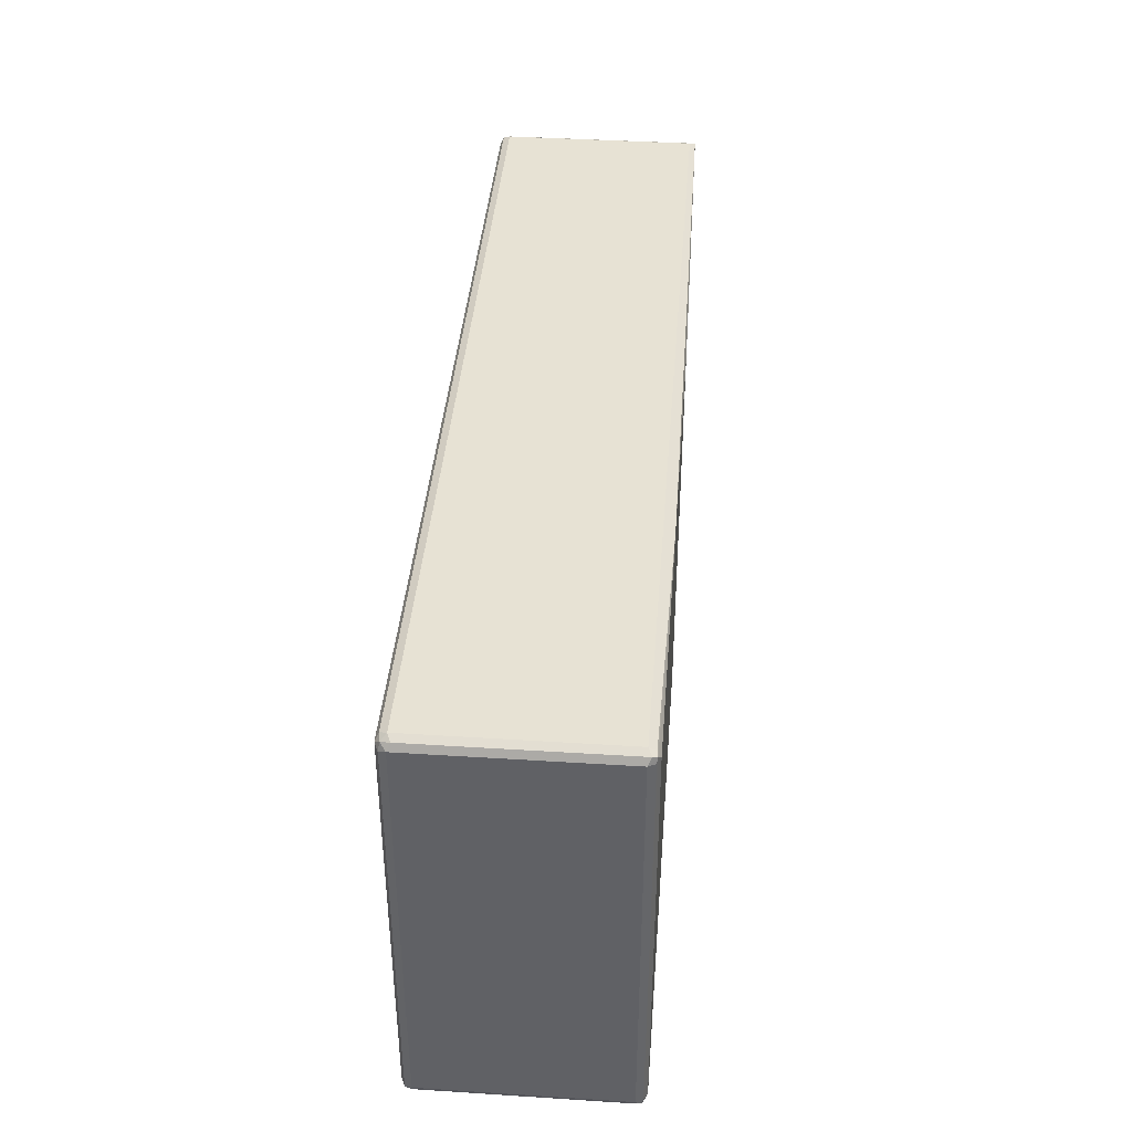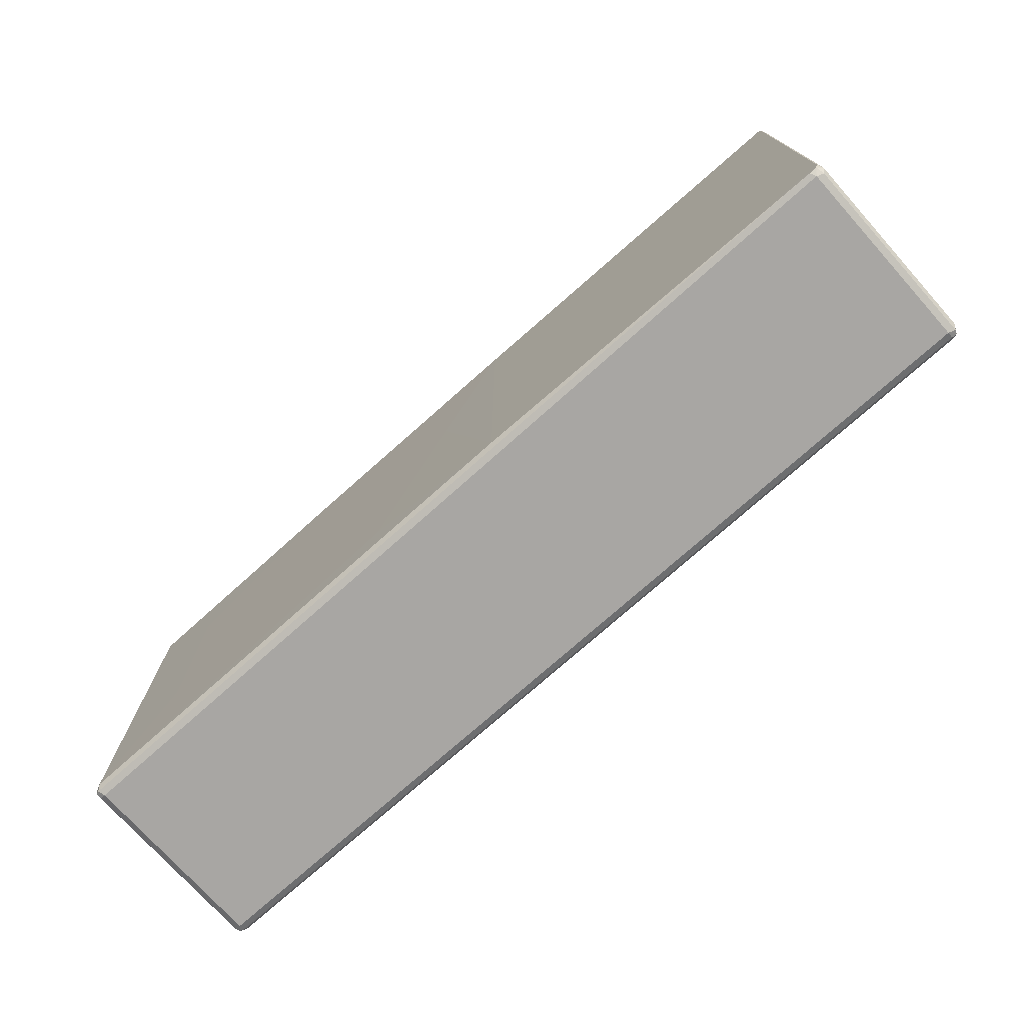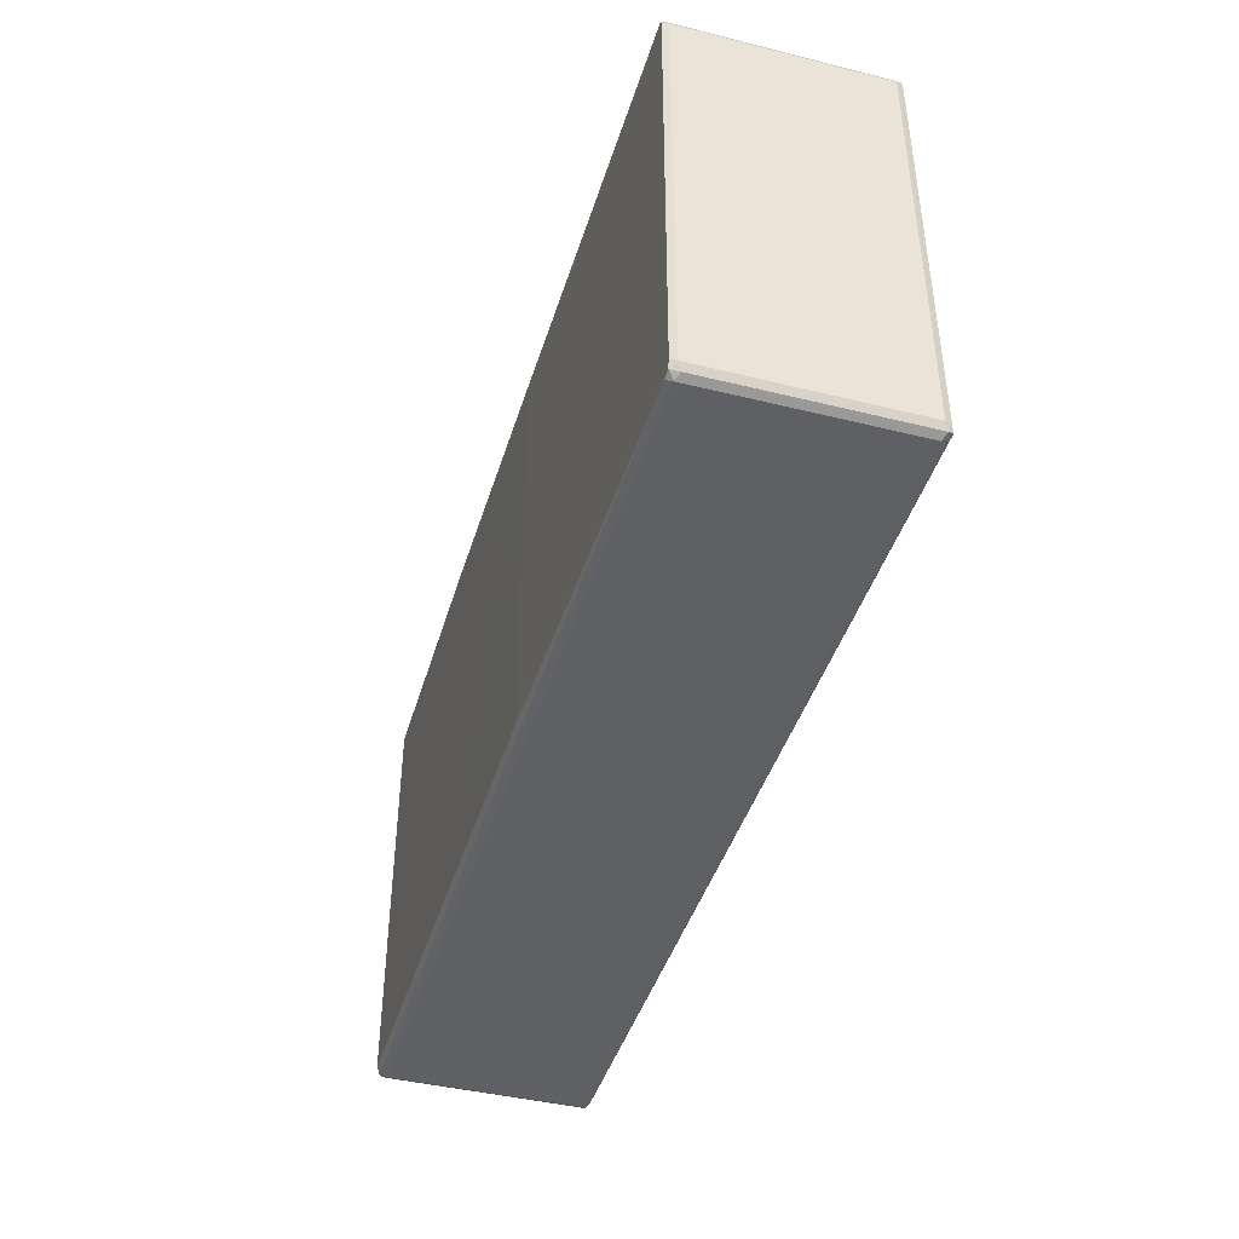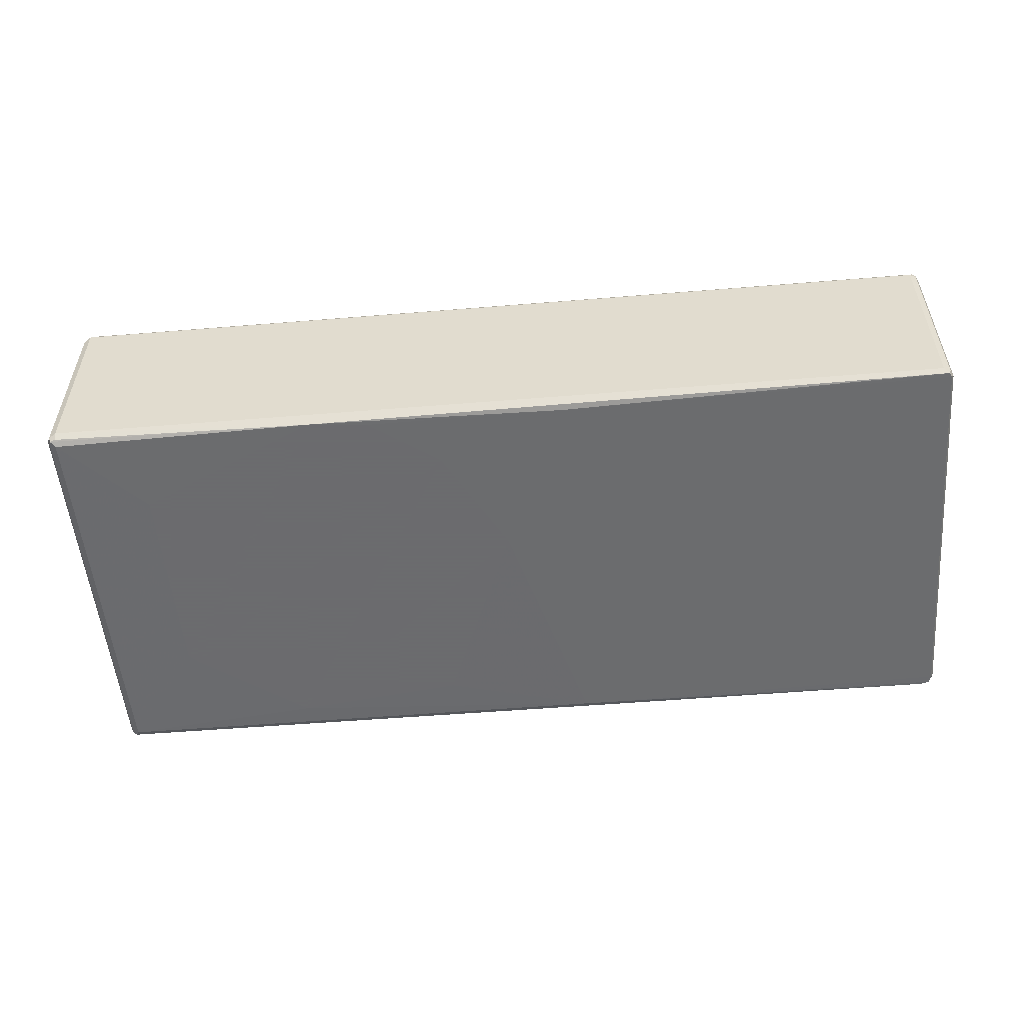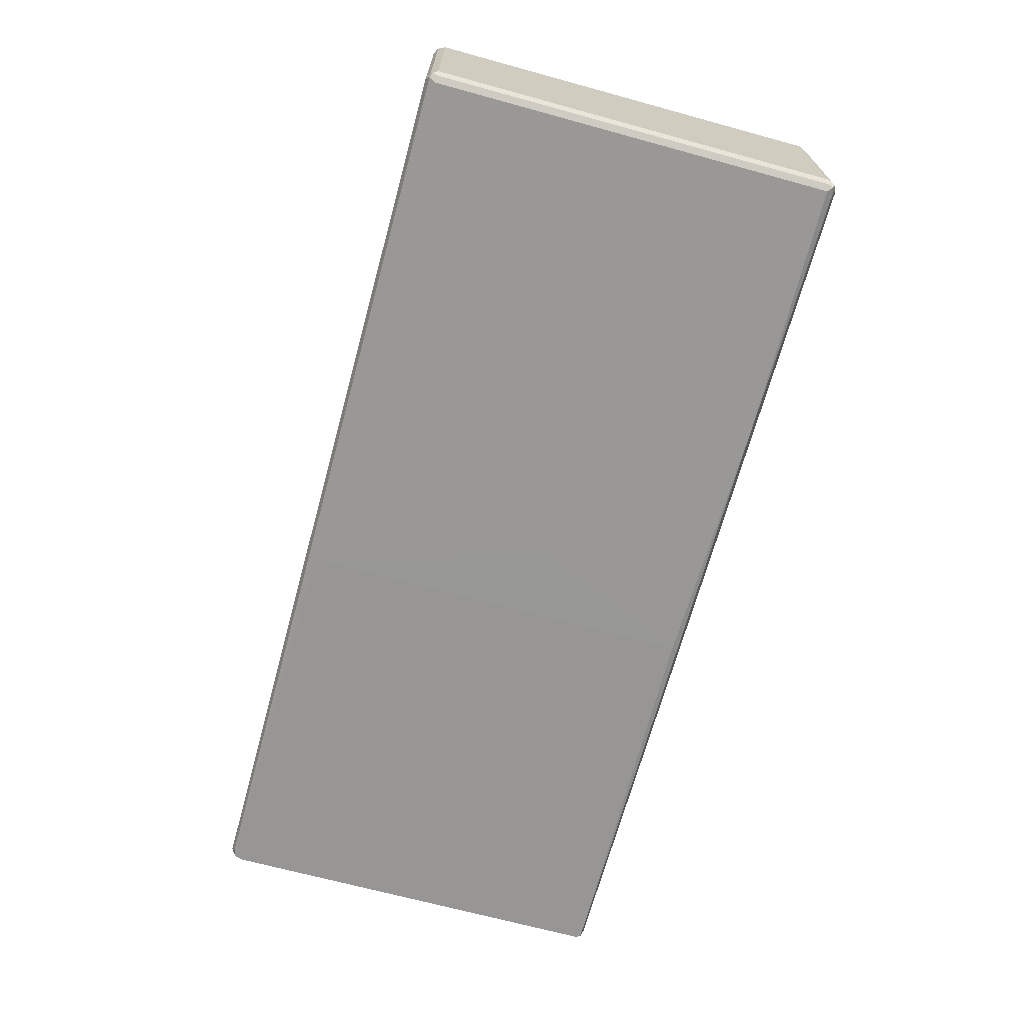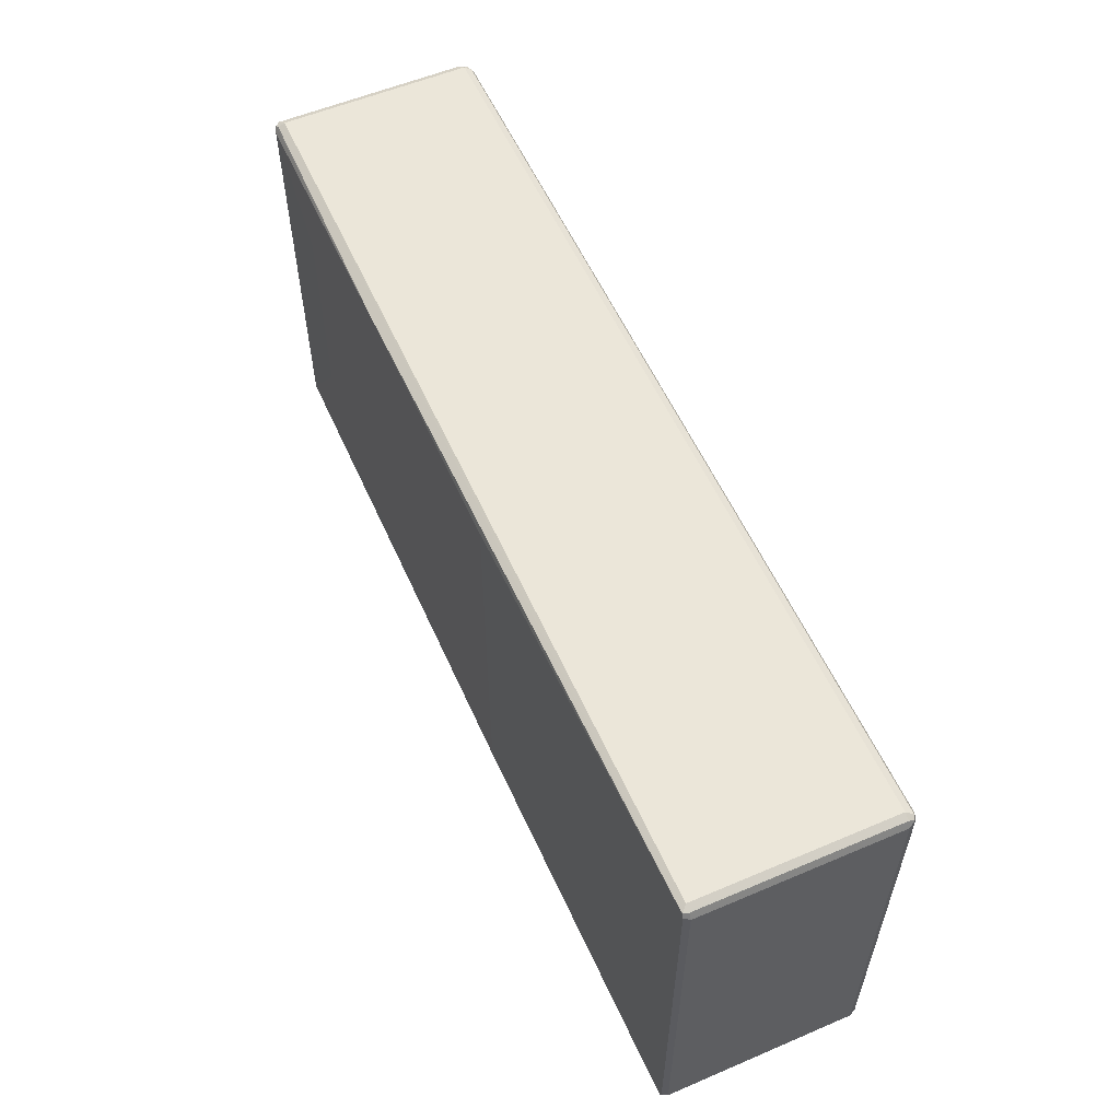
<metadata>
{"format":"obj","ext":"obj","renderer":"f3d","projection":"perspective","resolution":1024,"background":"white","views":[{"elev":39.8,"azim":94.5,"up":"+Y"},{"elev":-74.3,"azim":-138.2,"up":"+Y"},{"elev":-42.8,"azim":-106.4,"up":"+Y"},{"elev":-53.5,"azim":-175.0,"up":"+Z"},{"elev":-68.6,"azim":74.7,"up":"+Z"},{"elev":56.7,"azim":-113.9,"up":"+Y"}]}
</metadata>
<code>
v 0.844 -0.3751 0.2625
v 0.8565 0.3688 0.2563
v 0.844 0.3751 0.2625
v 0.8534 0.3845 0.2532
v 0.8377 0.3875 0.2563
v 0.844 0.3939 0.2438
v 0.8565 0.3875 0.2375
v 0.8627 0.3751 0.2438
v 0.8627 -0.3751 0.2438
v 0.8627 -0.3751 -0.1125
v 0.858 -0.3845 -0.1219
v 0.8565 -0.3751 -0.125
v 0.844 -0.3751 -0.1313
v 0.8502 -0.3875 -0.125
v 0.844 -0.3939 -0.1125
v 0.8565 -0.3875 -0.1125
v 0.8565 -0.3875 0.2438
v 0.8534 -0.3892 0.2532
v 0.844 -0.3939 0.2438
v -0.844 -0.3939 0.2438
v -0.844 -0.3875 0.2563
v -0.1268 -0.3875 0.2563
v 0.844 -0.3875 0.2563
v 0.8565 -0.3813 0.2563
v -0.844 -0.3751 0.2626
v -0.8533 -0.3845 0.2579
v -0.8565 -0.3751 0.2563
v -0.844 0.3751 0.2626
v -0.8502 0.3875 0.2563
v -0.8565 0.3751 0.2563
v -0.8627 -0.3751 0.2438
v -0.8565 -0.3875 0.2501
v -0.844 -0.3939 -0.1125
v -0.8565 -0.3875 -0.1063
v -0.8627 -0.3751 -0.1125
v -0.8627 0.3751 0.2438
v -0.858 0.3845 0.2532
v -0.8565 0.3875 0.2438
v -0.844 0.3939 0.2438
v -0.844 0.3939 -0.1125
v -0.8533 0.3892 -0.1219
v -0.8565 0.3875 -0.1125
v -0.8627 0.3751 -0.1125
v -0.8543 0.3868 -0.1229
v -0.8504 0.3886 -0.1229
v 0.3564 0.3843 -0.1315
v 0.844 0.3939 -0.1125
v 0.844 0.3875 -0.125
v 0.8534 0.3845 -0.1266
v 0.844 0.3751 -0.1313
v 0.8565 0.3751 -0.125
v 0.8627 0.3751 -0.1125
v 0.8565 0.3875 -0.1188
v -0.1268 0.3939 -0.1125
v 0.6932 0.2244 -0.1315
v 0.6928 -0.1688 -0.1315
v 0.6741 -0.1875 -0.1315
v 0.1125 0.2802 -0.1315
v 0.4686 -0.337 -0.1315
v 0.0005639 0.07472 -0.1315
v -0.1268 0.3751 -0.1313
v -0.1268 -0.3751 -0.1313
v 0.1513 -0.2988 -0.1315
v -0.1268 -0.3875 -0.125
v -0.8388 -0.3886 -0.1229
v -0.8529 -0.384 -0.1229
v -0.8576 -0.3699 -0.1229
v -0.8576 0.3802 -0.1229
v -0.8533 -0.3845 -0.1219
v 0.2439 0.374 -0.1315
f 2 3 1
f 63 62 60
f 60 62 61
f 60 61 58
f 60 58 59
f 59 58 57
f 57 58 46
f 56 57 46
f 56 13 57
f 55 13 56
f 55 56 46
f 55 46 50
f 55 50 13
f 10 12 51
f 52 10 51
f 63 59 62
f 52 8 10
f 53 7 8
f 53 6 7
f 54 40 6
f 41 40 54
f 47 41 54
f 47 54 6
f 47 6 53
f 49 48 47
f 49 47 53
f 49 53 52
f 49 52 51
f 49 51 12
f 49 12 13
f 49 13 50
f 52 53 8
f 63 60 59
f 59 13 62
f 59 57 13
f 21 22 26
f 21 26 20
f 5 6 29
f 70 46 58
f 61 70 58
f 61 46 70
f 61 45 46
f 61 44 45
f 38 43 36
f 43 35 36
f 69 66 33
f 69 33 34
f 69 34 35
f 69 35 66
f 67 66 35
f 67 35 43
f 68 67 43
f 14 62 13
f 64 62 14
f 64 65 62
f 64 33 65
f 64 14 33
f 14 15 33
f 49 50 46
f 15 19 33
f 65 66 62
f 67 62 66
f 61 62 67
f 68 61 67
f 68 44 61
f 68 43 44
f 65 33 66
f 49 46 48
f 20 33 19
f 47 46 41
f 23 1 22
f 24 2 1
f 24 9 2
f 17 11 9
f 18 17 9
f 18 9 24
f 18 24 1
f 18 1 23
f 18 23 22
f 18 22 21
f 18 21 20
f 18 20 19
f 18 19 15
f 18 15 16
f 25 22 1
f 18 16 17
f 11 16 15
f 11 14 13
f 11 13 12
f 11 12 10
f 11 10 9
f 9 10 8
f 9 8 2
f 4 2 8
f 4 8 7
f 4 7 6
f 4 6 5
f 4 5 3
f 4 3 2
f 48 46 47
f 17 16 11
f 25 26 22
f 11 15 14
f 25 28 27
f 37 38 36
f 37 39 38
f 37 29 39
f 37 30 29
f 39 29 6
f 39 6 40
f 37 36 30
f 41 38 39
f 42 43 38
f 42 44 43
f 42 41 44
f 41 45 44
f 25 27 26
f 41 46 45
f 42 38 41
f 30 36 31
f 41 39 40
f 31 35 34
f 28 1 3
f 31 36 35
f 28 3 5
f 28 5 29
f 28 29 30
f 25 1 28
f 27 30 31
f 27 28 30
f 27 31 32
f 27 32 26
f 32 20 26
f 32 33 20
f 32 34 33
f 32 31 34

</code>
